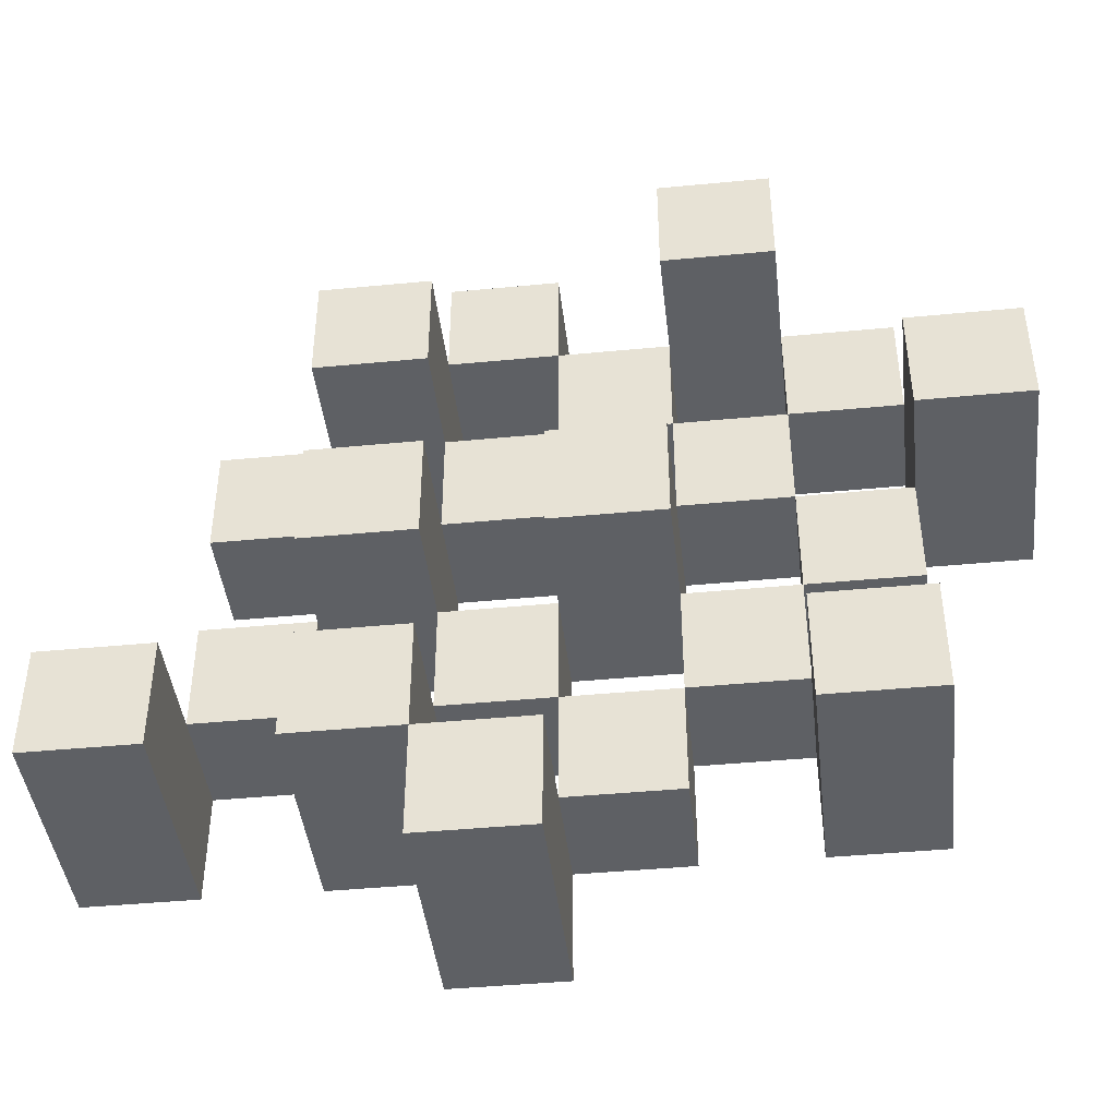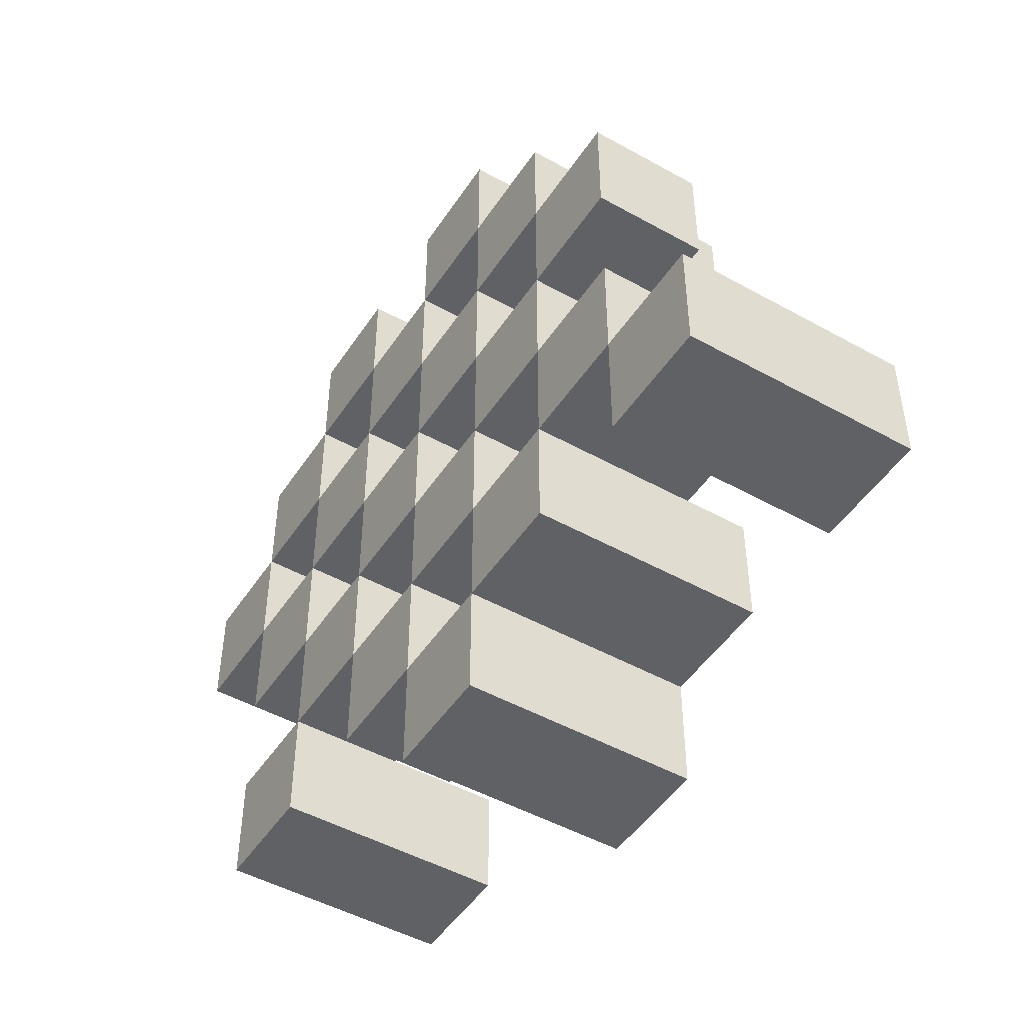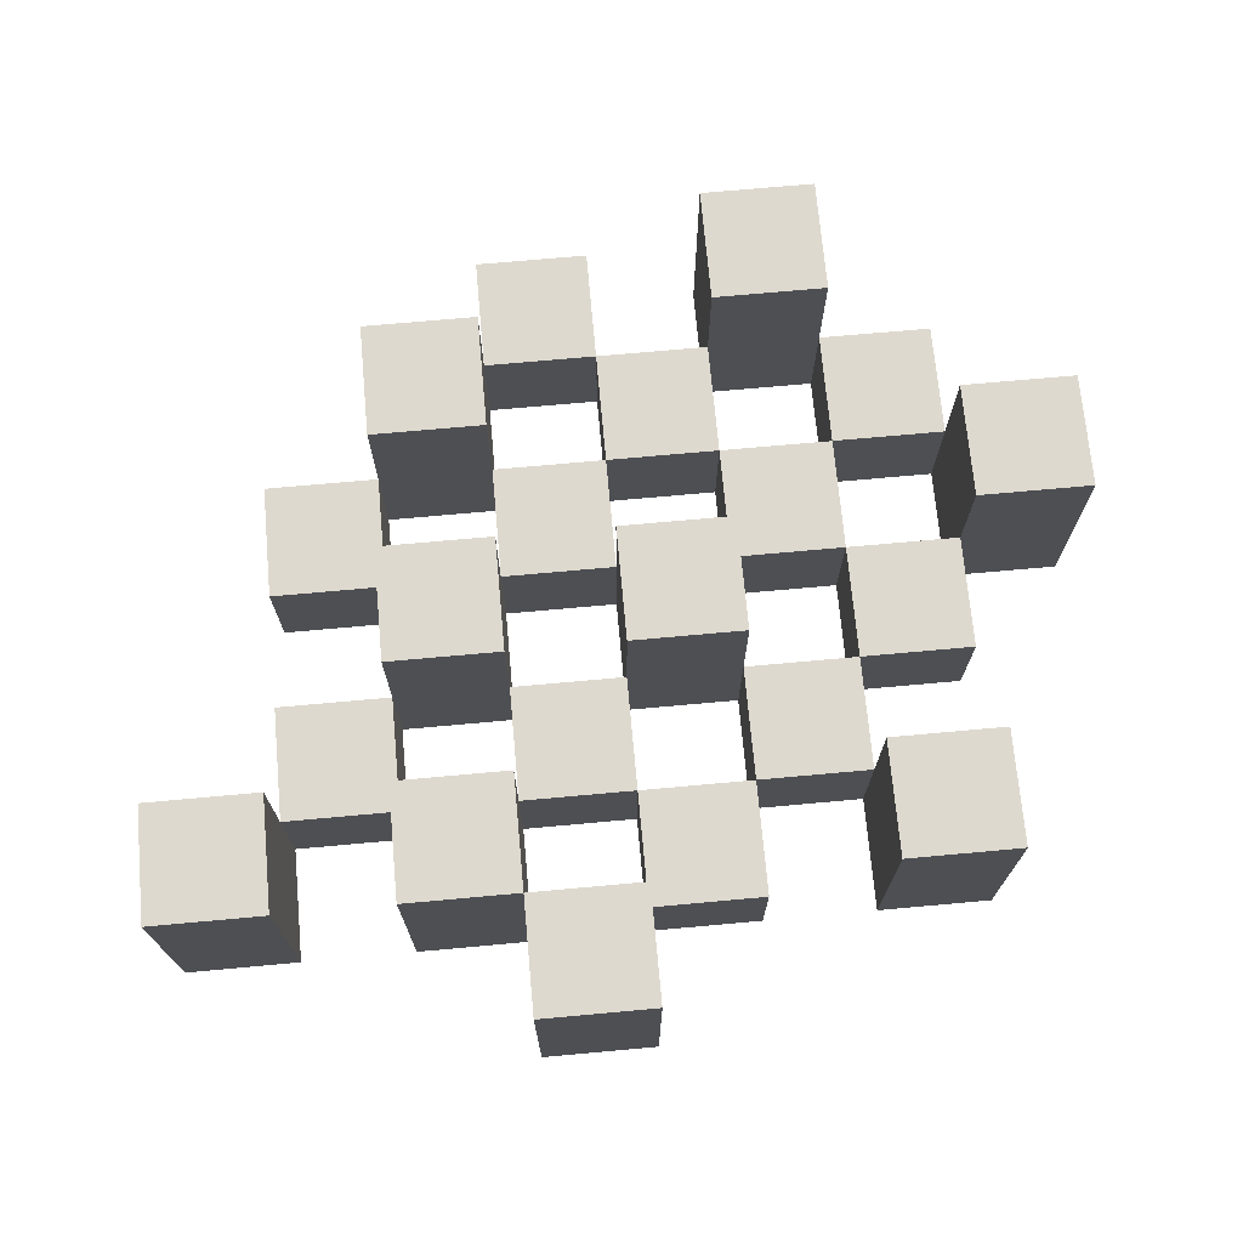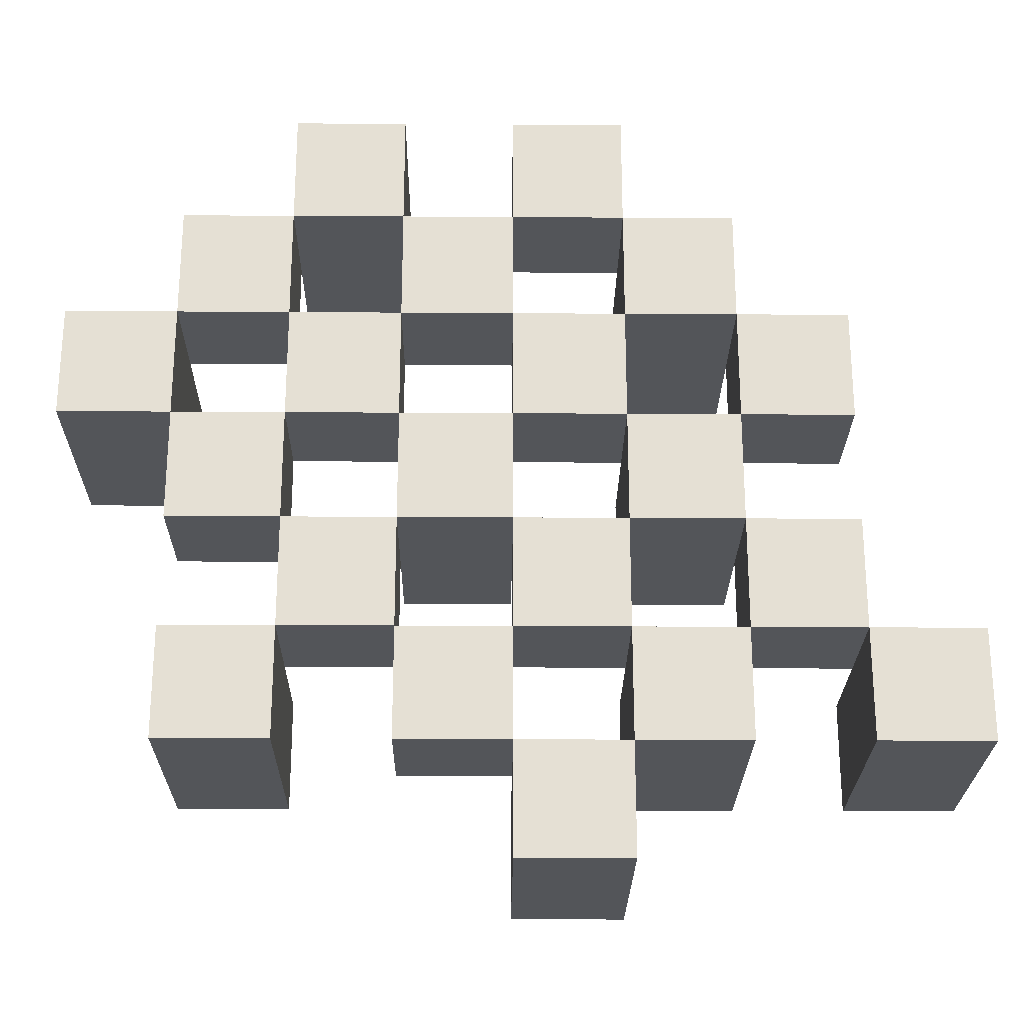
<metadata>
{"format":"obj","ext":"obj","renderer":"f3d","projection":"perspective","resolution":1024,"background":"white","views":[{"elev":-43.1,"azim":-173.5,"up":"+Z"},{"elev":-48.2,"azim":58.0,"up":"+Z"},{"elev":71.6,"azim":174.8,"up":"+Y"},{"elev":-24.2,"azim":-0.6,"up":"+Z"}]}
</metadata>
<code>
o
v 25.1 0.9 10.4
v 25.1 0.9 10.3
v 25.1 1.1 10.4
v 25.1 1.1 10.3
v 25.2 0.9 10.5
v 25.2 0.9 10.4
v 25.2 0.9 10.3
v 25.2 0.9 10.2
v 25.2 0.9 10.1
v 25.2 0.9 10
v 25.2 1 10.5
v 25.2 1 10.4
v 25.2 1 10.3
v 25.2 1 10.2
v 25.2 1.1 10.1
v 25.2 1.1 10
v 25.3 0.9 10.6
v 25.3 0.9 10.5
v 25.3 0.9 10.4
v 25.3 0.9 10.3
v 25.3 0.9 10.2
v 25.3 0.9 10.1
v 25.3 1 10.5
v 25.3 1 10.4
v 25.3 1 10.3
v 25.3 1 10.2
v 25.3 1 10.1
v 25.3 1.1 10.6
v 25.3 1.1 10.5
v 25.4 0.9 10.5
v 25.4 0.9 10.4
v 25.4 0.9 10.3
v 25.4 0.9 10.2
v 25.4 0.9 10.1
v 25.4 0.9 10
v 25.4 1 10.5
v 25.4 1 10.4
v 25.4 1 10.3
v 25.4 1 10.2
v 25.4 1 10.1
v 25.4 1 10
v 25.4 1.1 10.3
v 25.4 1.1 10.2
v 25.5 0.9 10.6
v 25.5 0.9 10.5
v 25.5 0.9 10.4
v 25.5 0.9 10.3
v 25.5 0.9 10.2
v 25.5 0.9 10.1
v 25.5 0.9 10
v 25.5 0.9 9.9
v 25.5 1 10.6
v 25.5 1 10.5
v 25.5 1 10.4
v 25.5 1 10.3
v 25.5 1 10.2
v 25.5 1 10.1
v 25.5 1 10
v 25.5 1.1 10
v 25.5 1.1 9.9
v 25.6 0.9 10.5
v 25.6 0.9 10.4
v 25.6 0.9 10.3
v 25.6 0.9 10.2
v 25.6 0.9 10.1
v 25.6 0.9 10
v 25.6 1 10.5
v 25.6 1 10.4
v 25.6 1 10.3
v 25.6 1 10.2
v 25.6 1 10.1
v 25.6 1.1 10.5
v 25.6 1.1 10.4
v 25.6 1.1 10.3
v 25.6 1.1 10.2
v 25.6 1.1 10.1
v 25.6 1.1 10
v 25.7 0.9 10.4
v 25.7 0.9 10.3
v 25.7 0.9 10.2
v 25.7 0.9 10.1
v 25.7 1 10.4
v 25.7 1 10.3
v 25.7 1 10.2
v 25.7 1 10.1
v 25.8 0.9 10.1
v 25.8 0.9 10
v 25.8 1 10.1
v 25.8 1.1 10.1
v 25.8 1.1 10
v 25.2 0.9 10.4
v 25.2 0.9 10.3
v 25.2 1 10.4
v 25.2 1 10.3
v 25.2 1.1 10.4
v 25.2 1.1 10.3
v 25.3 0.9 10.5
v 25.3 0.9 10.4
v 25.3 0.9 10.3
v 25.3 0.9 10.2
v 25.3 0.9 10.1
v 25.3 0.9 10
v 25.3 1 10.5
v 25.3 1 10.4
v 25.3 1 10.3
v 25.3 1 10.2
v 25.3 1 10.1
v 25.3 1.1 10.1
v 25.3 1.1 10
v 25.4 0.9 10.6
v 25.4 0.9 10.5
v 25.4 0.9 10.4
v 25.4 0.9 10.3
v 25.4 0.9 10.2
v 25.4 0.9 10.1
v 25.4 1 10.5
v 25.4 1 10.4
v 25.4 1 10.3
v 25.4 1 10.2
v 25.4 1 10.1
v 25.4 1.1 10.6
v 25.4 1.1 10.5
v 25.5 0.9 10.5
v 25.5 0.9 10.4
v 25.5 0.9 10.3
v 25.5 0.9 10.2
v 25.5 0.9 10.1
v 25.5 0.9 10
v 25.5 1 10.5
v 25.5 1 10.4
v 25.5 1 10.3
v 25.5 1 10.2
v 25.5 1 10.1
v 25.5 1 10
v 25.5 1.1 10.3
v 25.5 1.1 10.2
v 25.6 0.9 10.6
v 25.6 0.9 10.5
v 25.6 0.9 10.4
v 25.6 0.9 10.3
v 25.6 0.9 10.2
v 25.6 0.9 10.1
v 25.6 0.9 10
v 25.6 0.9 9.9
v 25.6 1 10.6
v 25.6 1 10.5
v 25.6 1 10.4
v 25.6 1 10.3
v 25.6 1 10.2
v 25.6 1 10.1
v 25.6 1.1 10
v 25.6 1.1 9.9
v 25.7 0.9 10.5
v 25.7 0.9 10.4
v 25.7 0.9 10.3
v 25.7 0.9 10.2
v 25.7 0.9 10.1
v 25.7 0.9 10
v 25.7 1 10.4
v 25.7 1 10.3
v 25.7 1 10.2
v 25.7 1 10.1
v 25.7 1.1 10.5
v 25.7 1.1 10.4
v 25.7 1.1 10.3
v 25.7 1.1 10.2
v 25.7 1.1 10.1
v 25.7 1.1 10
v 25.8 0.9 10.4
v 25.8 0.9 10.3
v 25.8 0.9 10.2
v 25.8 0.9 10.1
v 25.8 1 10.4
v 25.8 1 10.3
v 25.8 1 10.2
v 25.8 1 10.1
v 25.9 0.9 10.1
v 25.9 0.9 10
v 25.9 1.1 10.1
v 25.9 1.1 10
v 25.3 0.9 10.6
v 25.3 1.1 10.6
v 25.4 0.9 10.6
v 25.4 1.1 10.6
v 25.5 0.9 10.6
v 25.5 1 10.6
v 25.6 0.9 10.6
v 25.6 1 10.6
v 25.2 0.9 10.5
v 25.2 1 10.5
v 25.3 0.9 10.5
v 25.3 1 10.5
v 25.4 0.9 10.5
v 25.4 1 10.5
v 25.5 0.9 10.5
v 25.5 1 10.5
v 25.6 0.9 10.5
v 25.6 1 10.5
v 25.6 1.1 10.5
v 25.7 0.9 10.5
v 25.7 1.1 10.5
v 25.1 0.9 10.4
v 25.1 1.1 10.4
v 25.2 0.9 10.4
v 25.2 1 10.4
v 25.2 1.1 10.4
v 25.3 0.9 10.4
v 25.3 1 10.4
v 25.4 0.9 10.4
v 25.4 1 10.4
v 25.5 0.9 10.4
v 25.5 1 10.4
v 25.6 0.9 10.4
v 25.6 1 10.4
v 25.7 0.9 10.4
v 25.7 1 10.4
v 25.8 0.9 10.4
v 25.8 1 10.4
v 25.2 0.9 10.3
v 25.2 1 10.3
v 25.3 0.9 10.3
v 25.3 1 10.3
v 25.4 0.9 10.3
v 25.4 1 10.3
v 25.4 1.1 10.3
v 25.5 0.9 10.3
v 25.5 1 10.3
v 25.5 1.1 10.3
v 25.6 0.9 10.3
v 25.6 1 10.3
v 25.6 1.1 10.3
v 25.7 0.9 10.3
v 25.7 1 10.3
v 25.7 1.1 10.3
v 25.3 0.9 10.2
v 25.3 1 10.2
v 25.4 0.9 10.2
v 25.4 1 10.2
v 25.5 0.9 10.2
v 25.5 1 10.2
v 25.6 0.9 10.2
v 25.6 1 10.2
v 25.7 0.9 10.2
v 25.7 1 10.2
v 25.8 0.9 10.2
v 25.8 1 10.2
v 25.2 0.9 10.1
v 25.2 1.1 10.1
v 25.3 0.9 10.1
v 25.3 1 10.1
v 25.3 1.1 10.1
v 25.4 0.9 10.1
v 25.4 1 10.1
v 25.5 0.9 10.1
v 25.5 1 10.1
v 25.6 0.9 10.1
v 25.6 1 10.1
v 25.6 1.1 10.1
v 25.7 0.9 10.1
v 25.7 1 10.1
v 25.7 1.1 10.1
v 25.8 0.9 10.1
v 25.8 1 10.1
v 25.8 1.1 10.1
v 25.9 0.9 10.1
v 25.9 1.1 10.1
v 25.5 0.9 10
v 25.5 1 10
v 25.5 1.1 10
v 25.6 0.9 10
v 25.6 1.1 10
v 25.3 0.9 10.5
v 25.3 1 10.5
v 25.3 1.1 10.5
v 25.4 0.9 10.5
v 25.4 1 10.5
v 25.4 1.1 10.5
v 25.5 0.9 10.5
v 25.5 1 10.5
v 25.6 0.9 10.5
v 25.6 1 10.5
v 25.2 0.9 10.4
v 25.2 1 10.4
v 25.3 0.9 10.4
v 25.3 1 10.4
v 25.4 0.9 10.4
v 25.4 1 10.4
v 25.5 0.9 10.4
v 25.5 1 10.4
v 25.6 0.9 10.4
v 25.6 1 10.4
v 25.6 1.1 10.4
v 25.7 0.9 10.4
v 25.7 1 10.4
v 25.7 1.1 10.4
v 25.1 0.9 10.3
v 25.1 1.1 10.3
v 25.2 0.9 10.3
v 25.2 1 10.3
v 25.2 1.1 10.3
v 25.3 0.9 10.3
v 25.3 1 10.3
v 25.4 0.9 10.3
v 25.4 1 10.3
v 25.5 0.9 10.3
v 25.5 1 10.3
v 25.6 0.9 10.3
v 25.6 1 10.3
v 25.7 0.9 10.3
v 25.7 1 10.3
v 25.8 0.9 10.3
v 25.8 1 10.3
v 25.2 0.9 10.2
v 25.2 1 10.2
v 25.3 0.9 10.2
v 25.3 1 10.2
v 25.4 0.9 10.2
v 25.4 1 10.2
v 25.4 1.1 10.2
v 25.5 0.9 10.2
v 25.5 1 10.2
v 25.5 1.1 10.2
v 25.6 0.9 10.2
v 25.6 1 10.2
v 25.6 1.1 10.2
v 25.7 0.9 10.2
v 25.7 1 10.2
v 25.7 1.1 10.2
v 25.3 0.9 10.1
v 25.3 1 10.1
v 25.4 0.9 10.1
v 25.4 1 10.1
v 25.5 0.9 10.1
v 25.5 1 10.1
v 25.6 0.9 10.1
v 25.6 1 10.1
v 25.7 0.9 10.1
v 25.7 1 10.1
v 25.8 0.9 10.1
v 25.8 1 10.1
v 25.2 0.9 10
v 25.2 1.1 10
v 25.3 0.9 10
v 25.3 1.1 10
v 25.4 0.9 10
v 25.4 1 10
v 25.5 0.9 10
v 25.5 1 10
v 25.6 0.9 10
v 25.6 1.1 10
v 25.7 0.9 10
v 25.7 1.1 10
v 25.8 0.9 10
v 25.8 1.1 10
v 25.9 0.9 10
v 25.9 1.1 10
v 25.5 0.9 9.9
v 25.5 1.1 9.9
v 25.6 0.9 9.9
v 25.6 1.1 9.9
v 25.3 0.9 10.6
v 25.4 0.9 10.6
v 25.5 0.9 10.6
v 25.6 0.9 10.6
v 25.2 0.9 10.5
v 25.3 0.9 10.5
v 25.4 0.9 10.5
v 25.5 0.9 10.5
v 25.6 0.9 10.5
v 25.7 0.9 10.5
v 25.1 0.9 10.4
v 25.2 0.9 10.4
v 25.3 0.9 10.4
v 25.4 0.9 10.4
v 25.5 0.9 10.4
v 25.6 0.9 10.4
v 25.7 0.9 10.4
v 25.8 0.9 10.4
v 25.1 0.9 10.3
v 25.2 0.9 10.3
v 25.3 0.9 10.3
v 25.4 0.9 10.3
v 25.5 0.9 10.3
v 25.6 0.9 10.3
v 25.7 0.9 10.3
v 25.8 0.9 10.3
v 25.2 0.9 10.2
v 25.3 0.9 10.2
v 25.4 0.9 10.2
v 25.5 0.9 10.2
v 25.6 0.9 10.2
v 25.7 0.9 10.2
v 25.8 0.9 10.2
v 25.2 0.9 10.1
v 25.3 0.9 10.1
v 25.4 0.9 10.1
v 25.5 0.9 10.1
v 25.6 0.9 10.1
v 25.7 0.9 10.1
v 25.8 0.9 10.1
v 25.9 0.9 10.1
v 25.2 0.9 10
v 25.3 0.9 10
v 25.4 0.9 10
v 25.5 0.9 10
v 25.6 0.9 10
v 25.7 0.9 10
v 25.8 0.9 10
v 25.9 0.9 10
v 25.5 0.9 9.9
v 25.6 0.9 9.9
v 25.5 1 10.6
v 25.6 1 10.6
v 25.2 1 10.5
v 25.3 1 10.5
v 25.4 1 10.5
v 25.5 1 10.5
v 25.6 1 10.5
v 25.2 1 10.4
v 25.3 1 10.4
v 25.4 1 10.4
v 25.5 1 10.4
v 25.6 1 10.4
v 25.7 1 10.4
v 25.8 1 10.4
v 25.2 1 10.3
v 25.3 1 10.3
v 25.4 1 10.3
v 25.5 1 10.3
v 25.6 1 10.3
v 25.7 1 10.3
v 25.8 1 10.3
v 25.2 1 10.2
v 25.3 1 10.2
v 25.4 1 10.2
v 25.5 1 10.2
v 25.6 1 10.2
v 25.7 1 10.2
v 25.8 1 10.2
v 25.3 1 10.1
v 25.4 1 10.1
v 25.5 1 10.1
v 25.6 1 10.1
v 25.7 1 10.1
v 25.8 1 10.1
v 25.4 1 10
v 25.5 1 10
v 25.3 1.1 10.6
v 25.4 1.1 10.6
v 25.3 1.1 10.5
v 25.4 1.1 10.5
v 25.6 1.1 10.5
v 25.7 1.1 10.5
v 25.1 1.1 10.4
v 25.2 1.1 10.4
v 25.6 1.1 10.4
v 25.7 1.1 10.4
v 25.1 1.1 10.3
v 25.2 1.1 10.3
v 25.4 1.1 10.3
v 25.5 1.1 10.3
v 25.6 1.1 10.3
v 25.7 1.1 10.3
v 25.4 1.1 10.2
v 25.5 1.1 10.2
v 25.6 1.1 10.2
v 25.7 1.1 10.2
v 25.2 1.1 10.1
v 25.3 1.1 10.1
v 25.6 1.1 10.1
v 25.7 1.1 10.1
v 25.8 1.1 10.1
v 25.9 1.1 10.1
v 25.2 1.1 10
v 25.3 1.1 10
v 25.5 1.1 10
v 25.6 1.1 10
v 25.7 1.1 10
v 25.8 1.1 10
v 25.9 1.1 10
v 25.5 1.1 9.9
v 25.6 1.1 9.9
f 3 2 1
f 4 2 3
f 11 6 5
f 12 6 11
f 13 8 7
f 14 8 13
f 15 10 9
f 16 10 15
f 23 18 17
f 24 20 19
f 25 20 24
f 26 22 21
f 27 22 26
f 28 23 17
f 29 23 28
f 36 31 30
f 37 31 36
f 38 33 32
f 39 33 38
f 40 35 34
f 41 35 40
f 42 39 38
f 43 39 42
f 52 45 44
f 53 45 52
f 54 47 46
f 55 47 54
f 56 49 48
f 57 49 56
f 58 51 50
f 59 51 58
f 60 51 59
f 67 62 61
f 68 62 67
f 69 64 63
f 70 64 69
f 71 66 65
f 72 68 67
f 73 68 72
f 74 70 69
f 75 70 74
f 76 66 71
f 77 66 76
f 82 79 78
f 83 79 82
f 84 81 80
f 85 81 84
f 88 87 86
f 89 87 88
f 90 87 89
f 91 92 93
f 93 92 94
f 93 94 95
f 95 94 96
f 97 98 103
f 103 98 104
f 99 100 105
f 105 100 106
f 101 102 107
f 107 102 108
f 108 102 109
f 110 111 116
f 112 113 117
f 117 113 118
f 114 115 119
f 119 115 120
f 110 116 121
f 121 116 122
f 123 124 129
f 129 124 130
f 125 126 131
f 131 126 132
f 127 128 133
f 133 128 134
f 131 132 135
f 135 132 136
f 137 138 145
f 145 138 146
f 139 140 147
f 147 140 148
f 141 142 149
f 149 142 150
f 143 144 151
f 151 144 152
f 153 154 159
f 155 156 160
f 160 156 161
f 157 158 162
f 153 159 163
f 163 159 164
f 160 161 165
f 165 161 166
f 162 158 167
f 167 158 168
f 169 170 173
f 173 170 174
f 171 172 175
f 175 172 176
f 177 178 179
f 179 178 180
f 183 182 181
f 184 182 183
f 187 186 185
f 188 186 187
f 191 190 189
f 192 190 191
f 195 194 193
f 196 194 195
f 200 198 197
f 200 199 198
f 201 199 200
f 204 203 202
f 205 203 204
f 206 203 205
f 209 208 207
f 210 208 209
f 213 212 211
f 214 212 213
f 217 216 215
f 218 216 217
f 221 220 219
f 222 220 221
f 226 224 223
f 226 225 224
f 227 225 226
f 228 225 227
f 232 230 229
f 232 231 230
f 233 231 232
f 234 231 233
f 237 236 235
f 238 236 237
f 241 240 239
f 242 240 241
f 245 244 243
f 246 244 245
f 249 248 247
f 250 248 249
f 251 248 250
f 254 253 252
f 255 253 254
f 259 257 256
f 259 258 257
f 260 258 259
f 261 258 260
f 265 263 262
f 265 264 263
f 266 264 265
f 270 268 267
f 270 269 268
f 271 269 270
f 272 273 275
f 273 274 275
f 275 274 276
f 276 274 277
f 278 279 280
f 280 279 281
f 282 283 284
f 284 283 285
f 286 287 288
f 288 287 289
f 290 291 293
f 291 292 293
f 293 292 294
f 294 292 295
f 296 297 298
f 298 297 299
f 299 297 300
f 301 302 303
f 303 302 304
f 305 306 307
f 307 306 308
f 309 310 311
f 311 310 312
f 313 314 315
f 315 314 316
f 317 318 320
f 318 319 320
f 320 319 321
f 321 319 322
f 323 324 326
f 324 325 326
f 326 325 327
f 327 325 328
f 329 330 331
f 331 330 332
f 333 334 335
f 335 334 336
f 337 338 339
f 339 338 340
f 341 342 343
f 343 342 344
f 345 346 347
f 347 346 348
f 349 350 351
f 351 350 352
f 353 354 355
f 355 354 356
f 357 358 359
f 359 358 360
f 366 362 361
f 367 362 366
f 368 364 363
f 369 364 368
f 372 366 365
f 373 366 372
f 374 368 367
f 375 368 374
f 376 370 369
f 377 370 376
f 379 372 371
f 380 372 379
f 381 374 373
f 382 374 381
f 383 376 375
f 384 376 383
f 385 378 377
f 386 378 385
f 387 381 380
f 388 381 387
f 389 383 382
f 390 383 389
f 391 385 384
f 392 385 391
f 395 389 388
f 396 389 395
f 397 391 390
f 398 391 397
f 399 393 392
f 400 393 399
f 402 395 394
f 403 395 402
f 404 397 396
f 405 397 404
f 406 399 398
f 407 399 406
f 408 401 400
f 409 401 408
f 410 406 405
f 411 406 410
f 412 413 417
f 417 413 418
f 414 415 419
f 419 415 420
f 416 417 421
f 421 417 422
f 420 421 427
f 427 421 428
f 422 423 429
f 429 423 430
f 424 425 431
f 431 425 432
f 426 427 433
f 433 427 434
f 434 435 440
f 440 435 441
f 436 437 442
f 442 437 443
f 438 439 444
f 444 439 445
f 441 442 446
f 446 442 447
f 448 449 450
f 450 449 451
f 452 453 456
f 456 453 457
f 454 455 458
f 458 455 459
f 460 461 464
f 464 461 465
f 462 463 466
f 466 463 467
f 468 469 474
f 474 469 475
f 470 471 477
f 477 471 478
f 472 473 479
f 479 473 480
f 476 477 481
f 481 477 482

</code>
